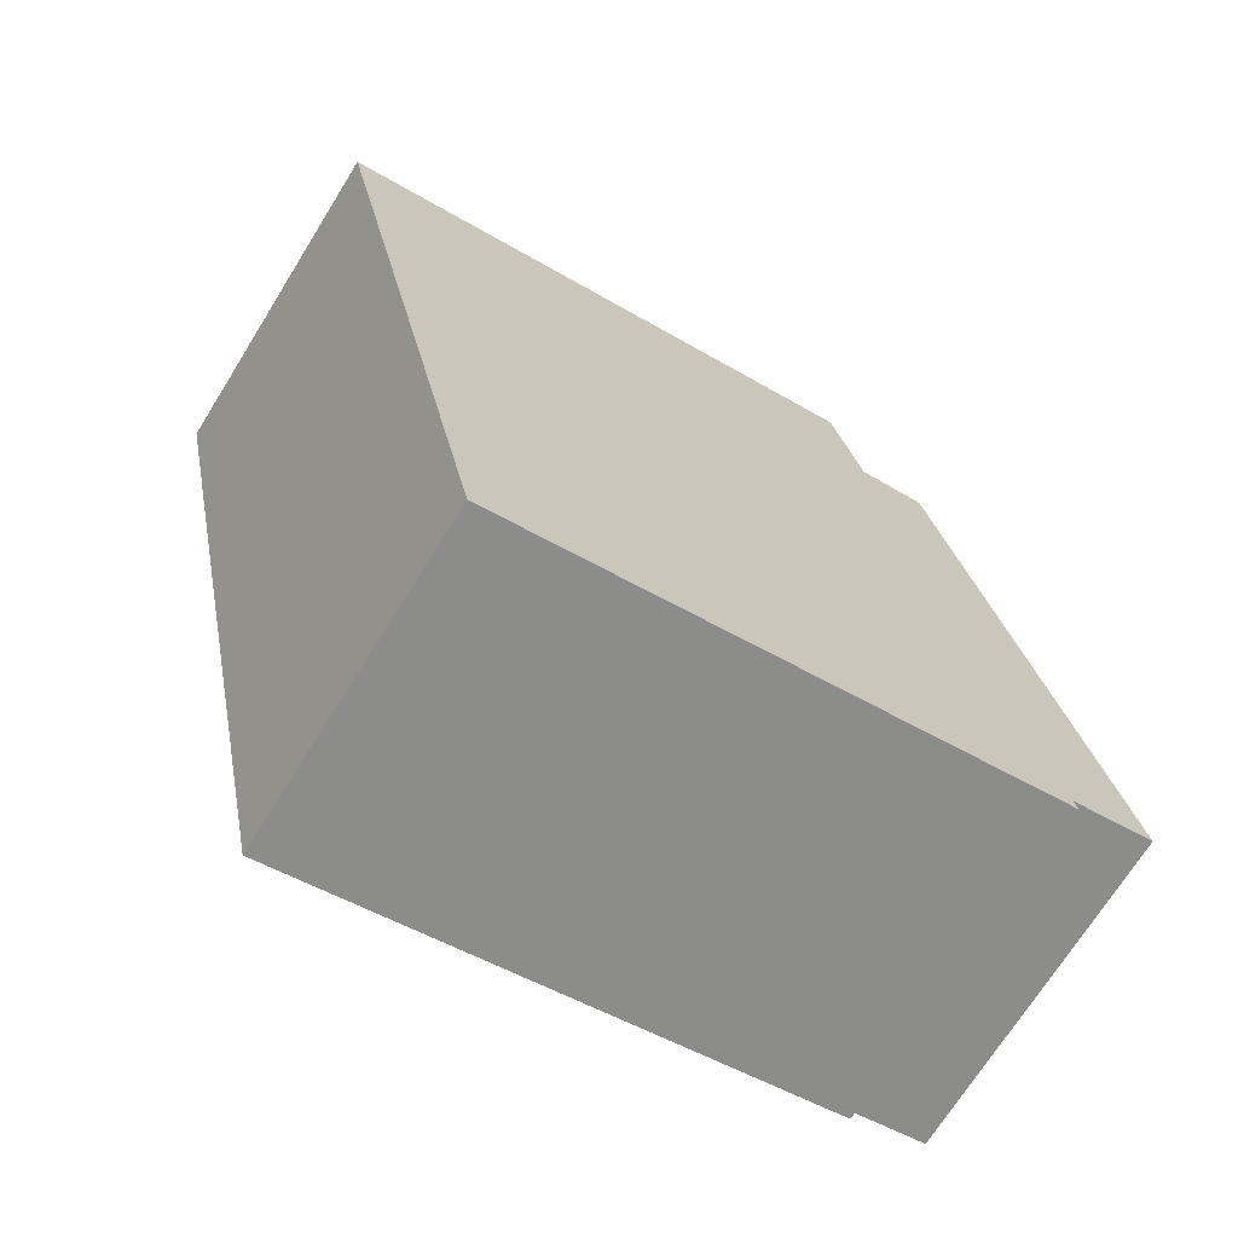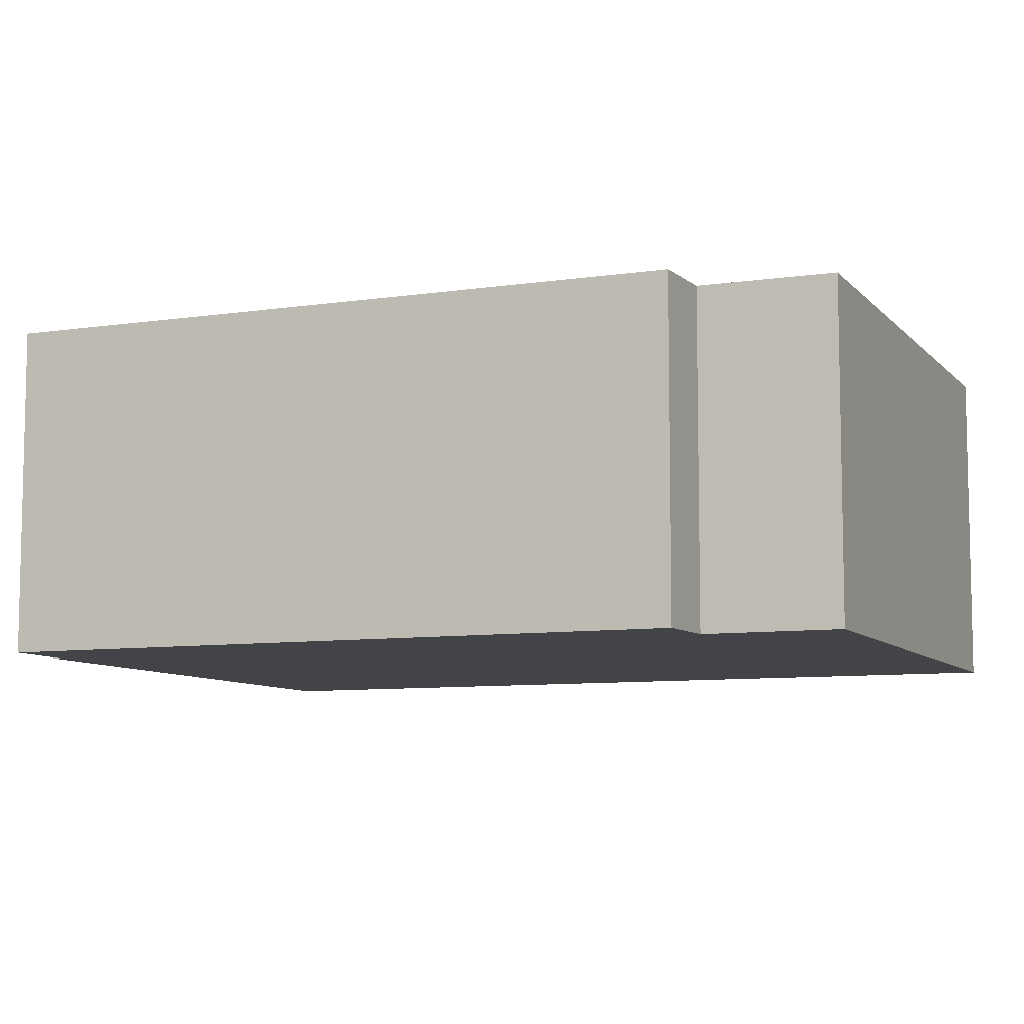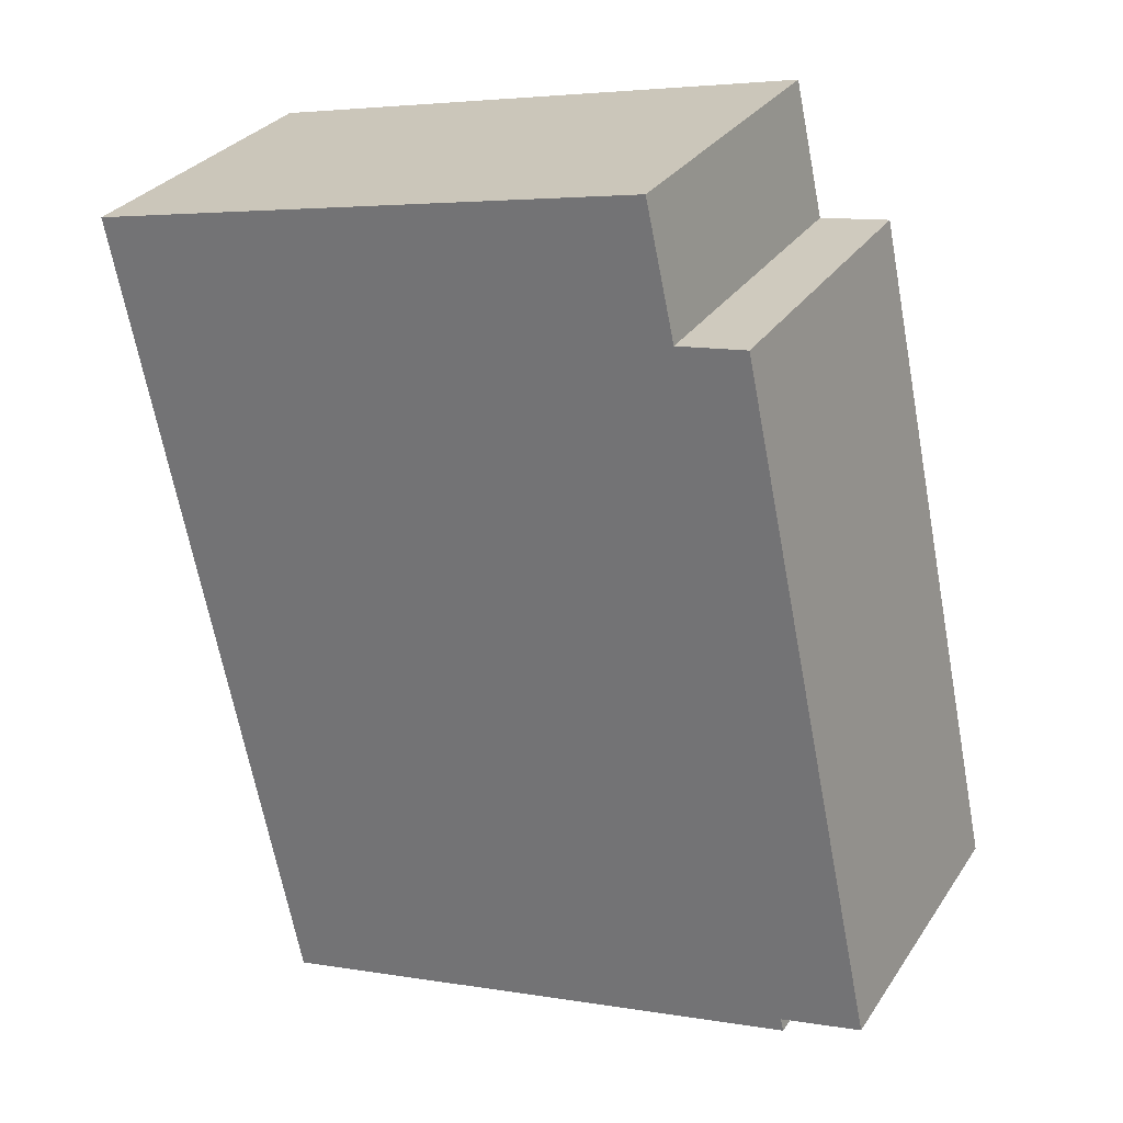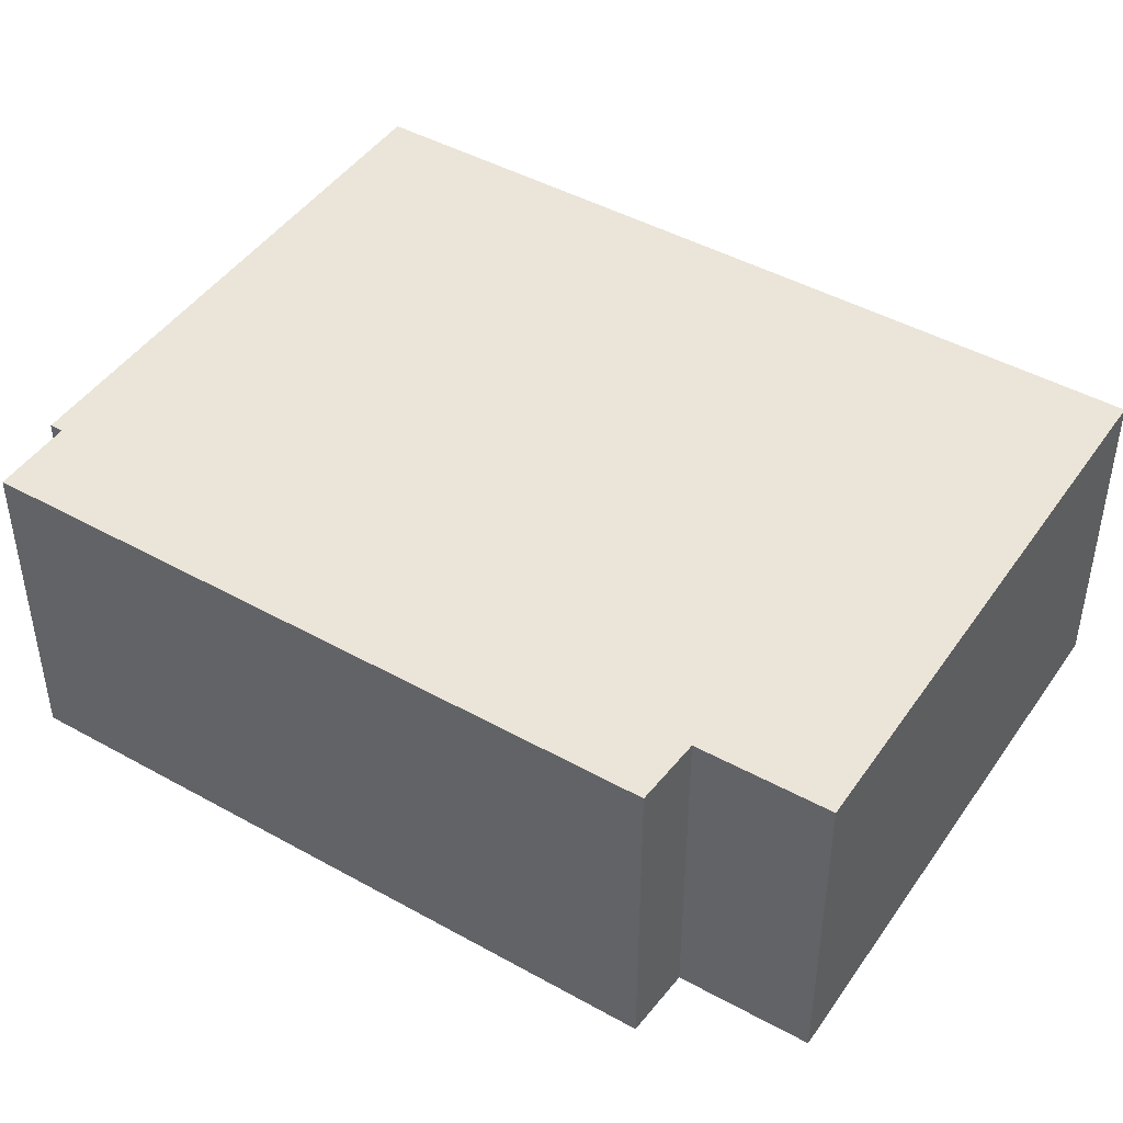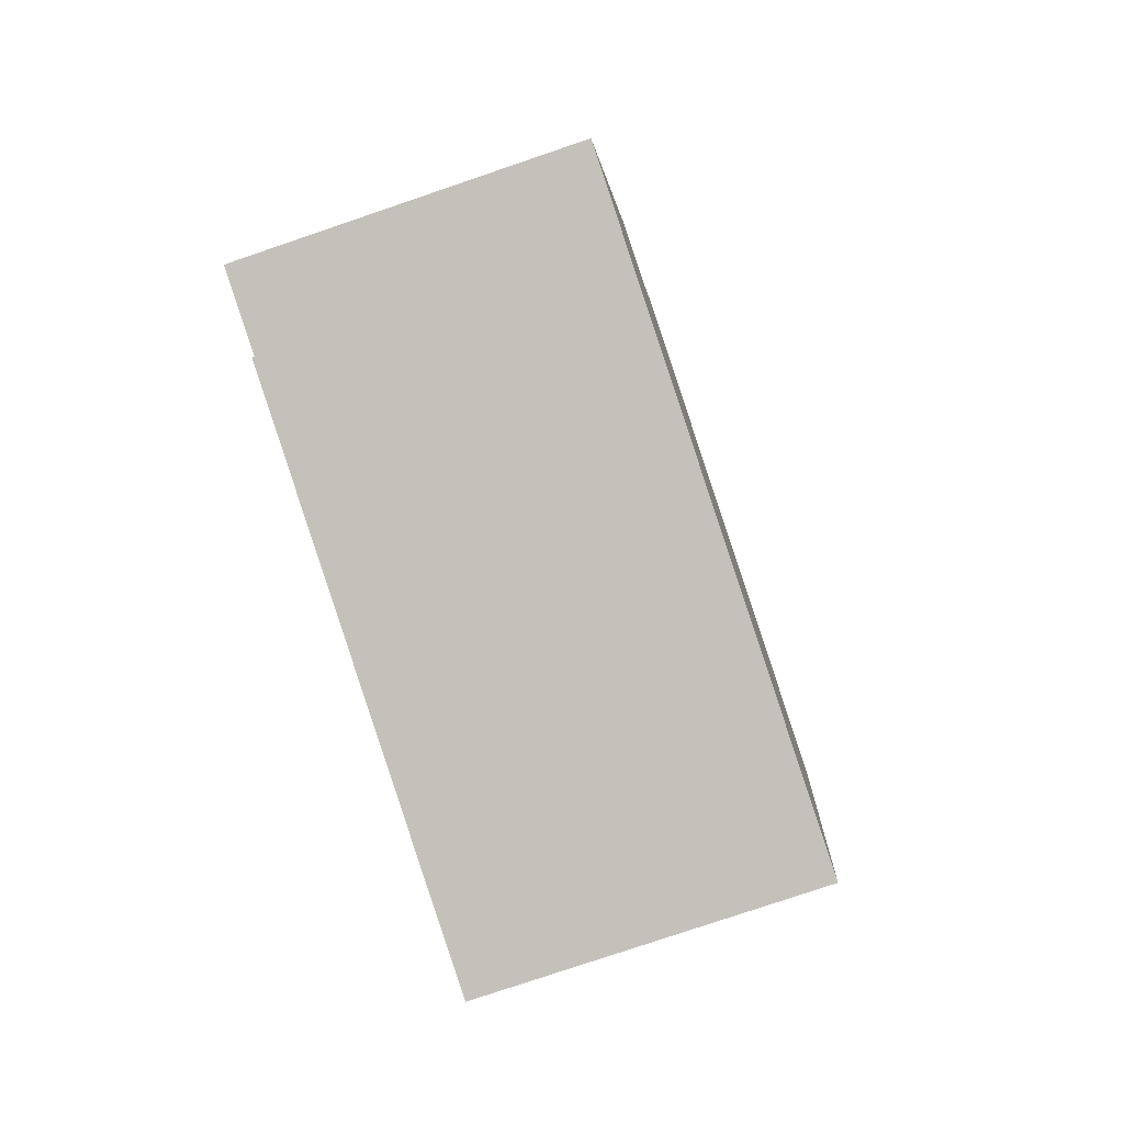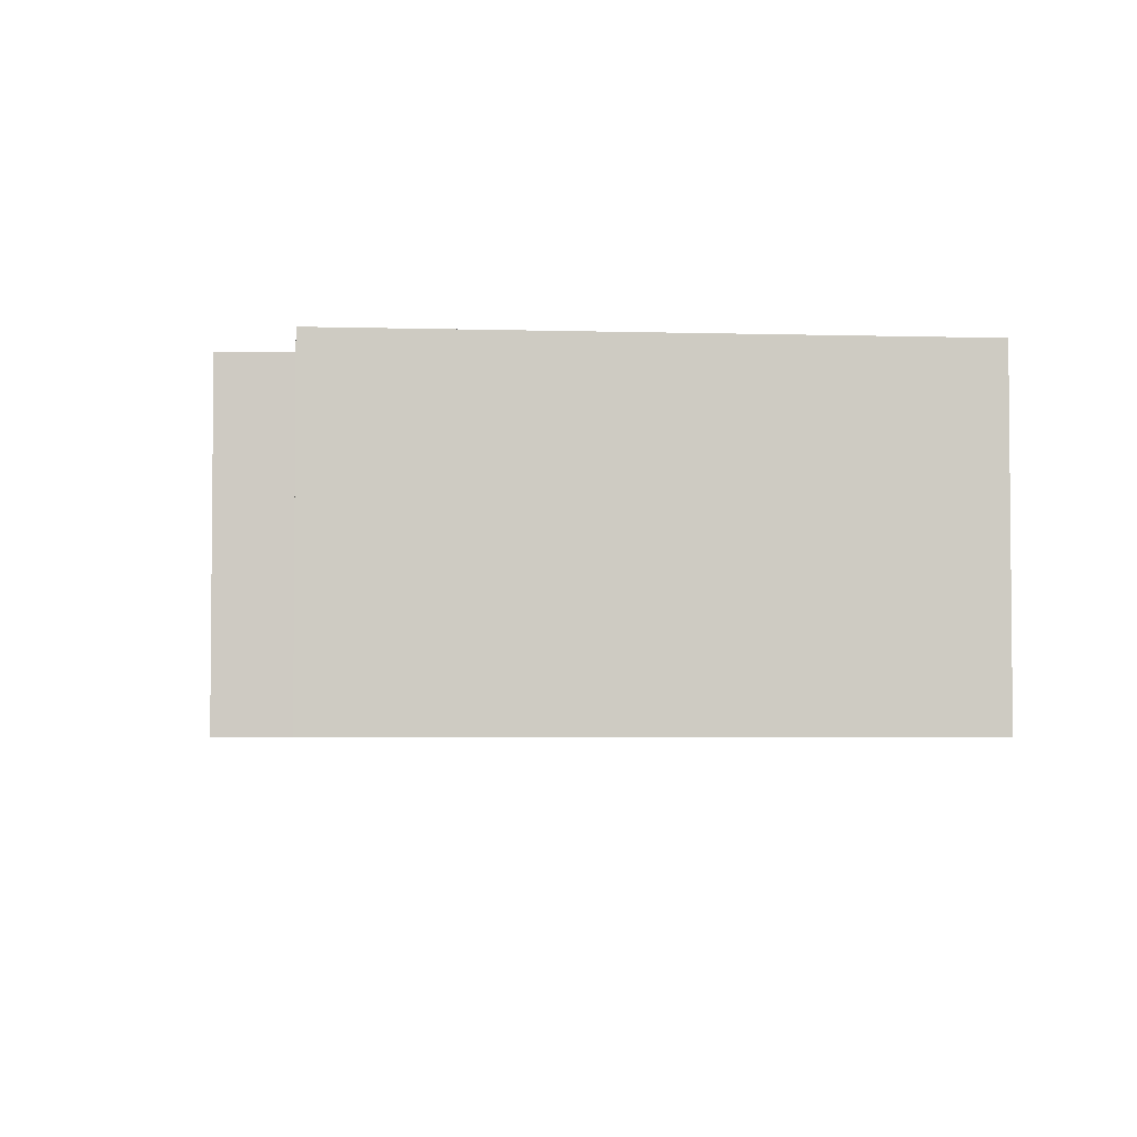
<metadata>
{"format":"obj","ext":"obj","renderer":"f3d","projection":"perspective","resolution":1024,"background":"white","views":[{"elev":-70.4,"azim":148.1,"up":"+Z"},{"elev":-8.1,"azim":-55.2,"up":"+Y"},{"elev":29.7,"azim":-152.6,"up":"+Z"},{"elev":45.1,"azim":-45.2,"up":"+Y"},{"elev":-77.2,"azim":-71.2,"up":"+Z"},{"elev":-3.8,"azim":6.7,"up":"+Y"}]}
</metadata>
<code>
v  1.287 2.945 6.106
v  0.735 2.945 -0.162
v  0 2.945 1.803e-16
v  5.711 2.945 -1.378
v  1.915 2.945 6.009
v  7.295 2.945 6.069
v  2.177 2.945 7.197
v  0.709 2.945 -0.28
v  2.177 -4.407e-16 7.197
v  7.295 -3.716e-16 6.069
v  1.287 -3.739e-16 6.106
v  1.915 -3.679e-16 6.009
v  5.711 8.438e-17 -1.378
v  0.709 1.715e-17 -0.28
v  0.735 9.92e-18 -0.162
v  0 0 0
g defaultobject
f 1 2 3
f 2 1 4
f 4 1 5
f 4 5 6
f 6 5 7
f 4 8 2
f 9 6 7
f 6 9 10
f 11 5 1
f 5 11 12
f 10 4 6
f 4 10 13
f 13 8 4
f 8 13 14
f 15 3 2
f 3 15 16
f 14 2 8
f 2 14 15
f 16 1 3
f 1 16 11
f 12 7 5
f 7 12 9
f 13 15 14
f 15 11 16
f 11 15 13
f 11 13 12
f 12 13 10
f 12 10 9

</code>
